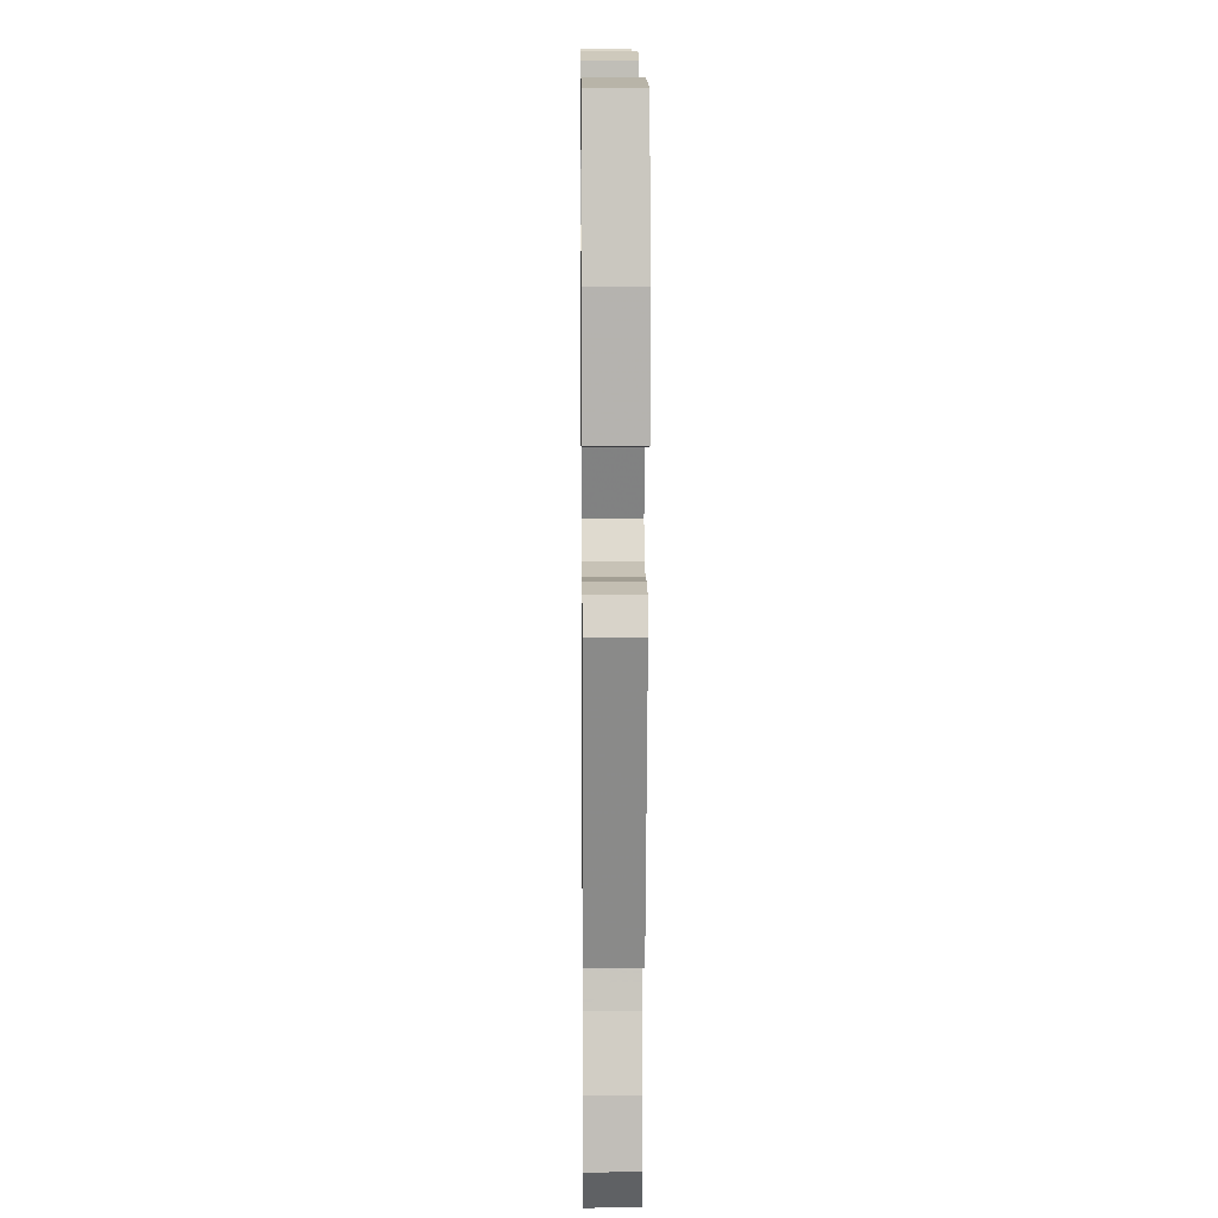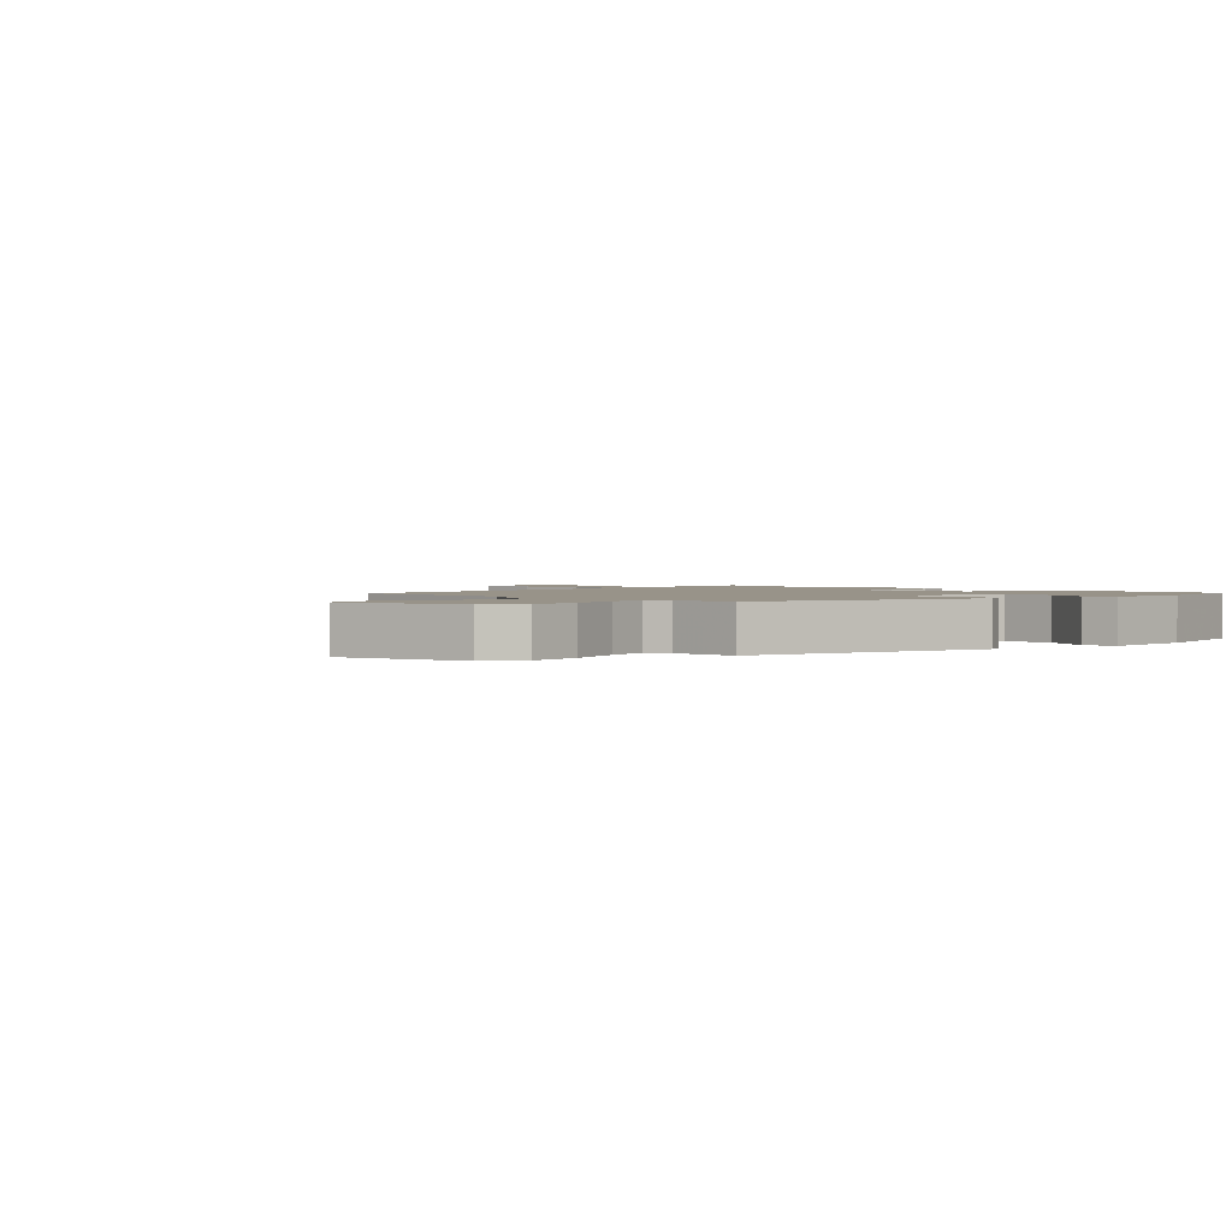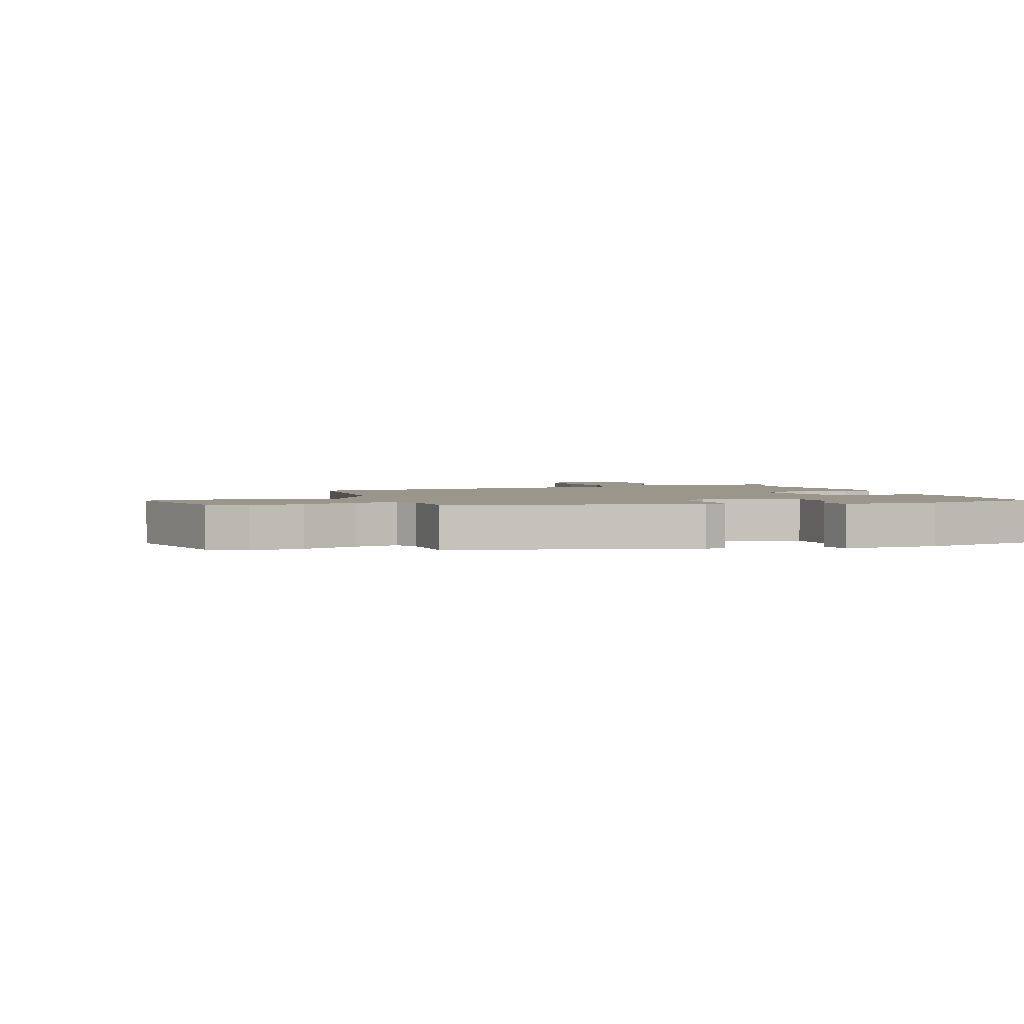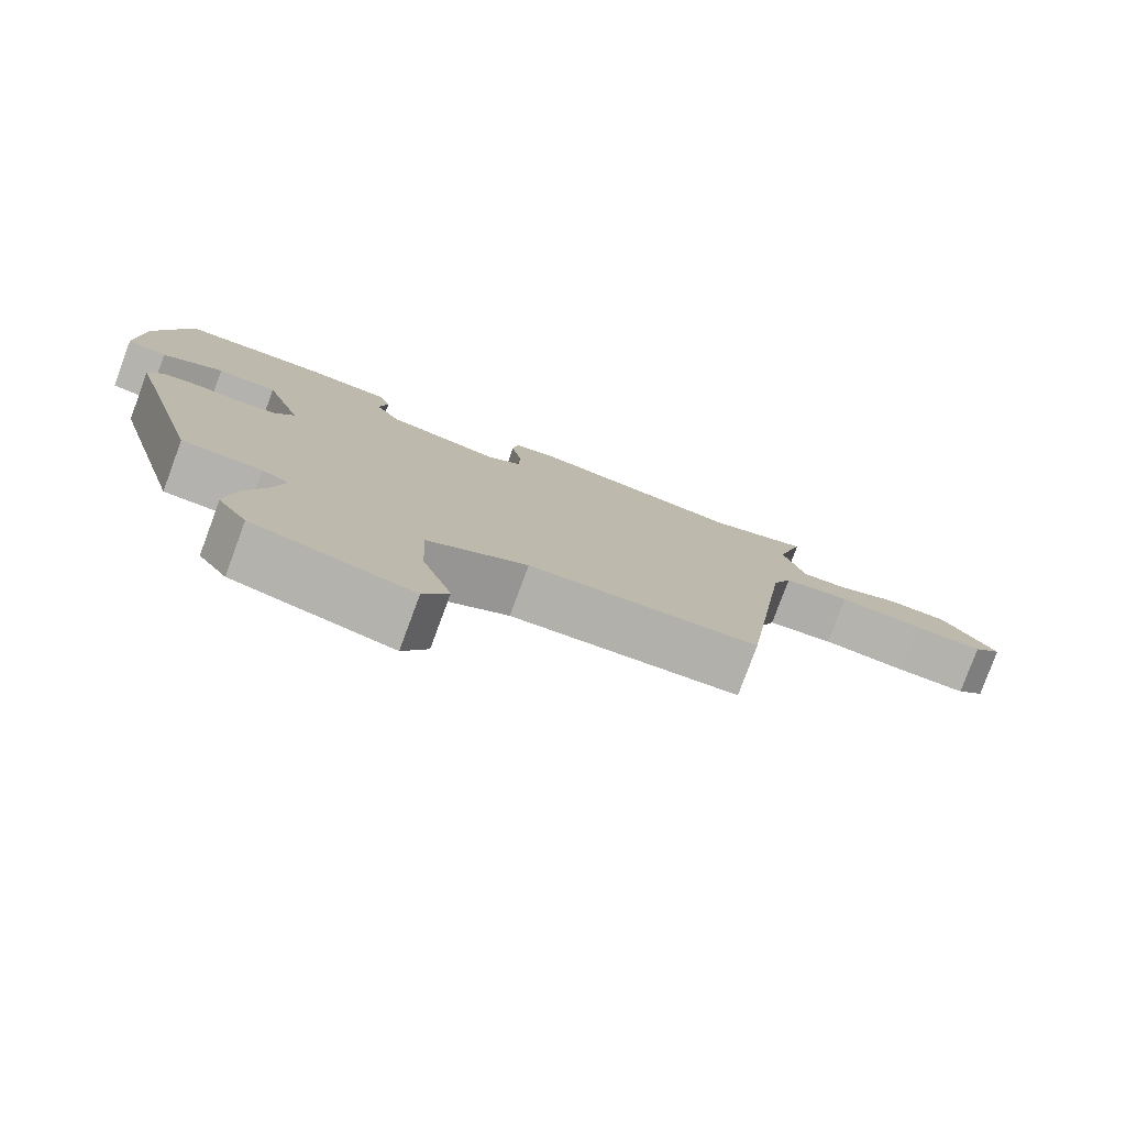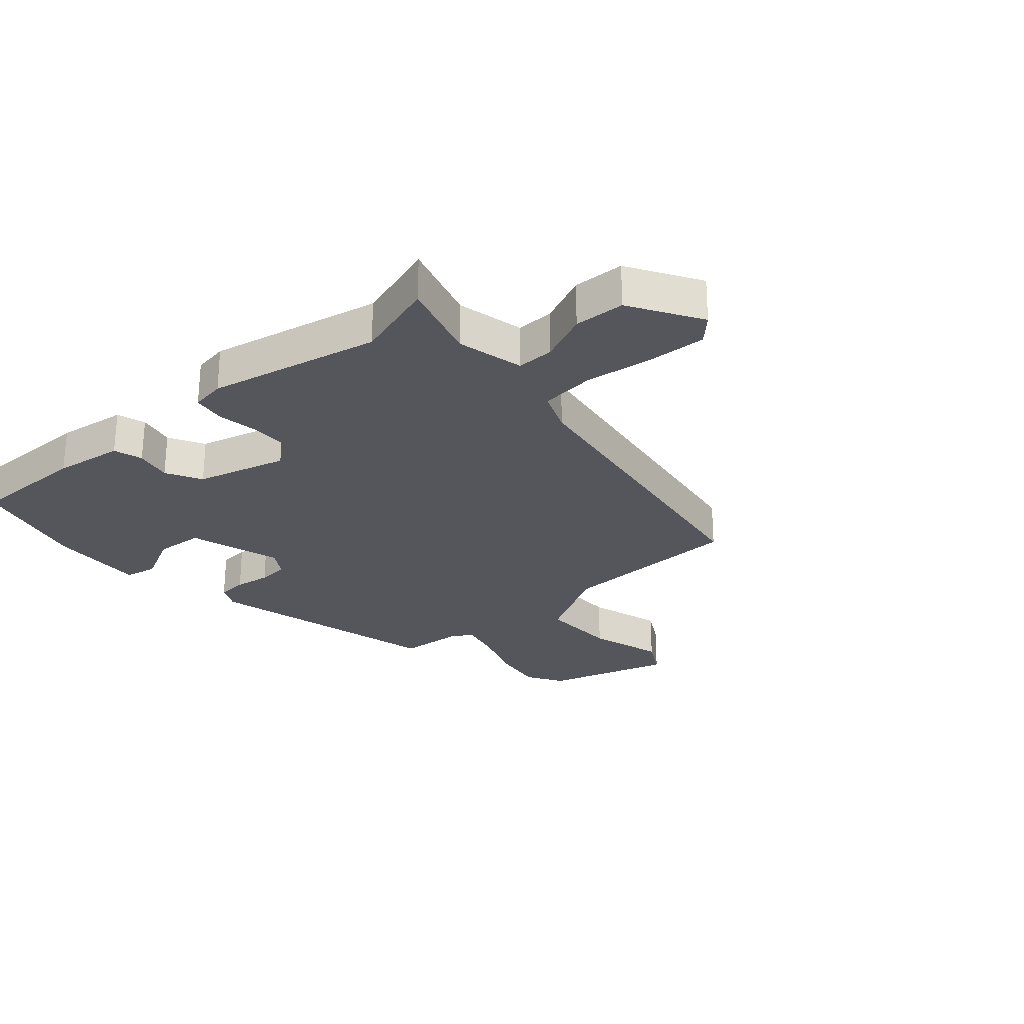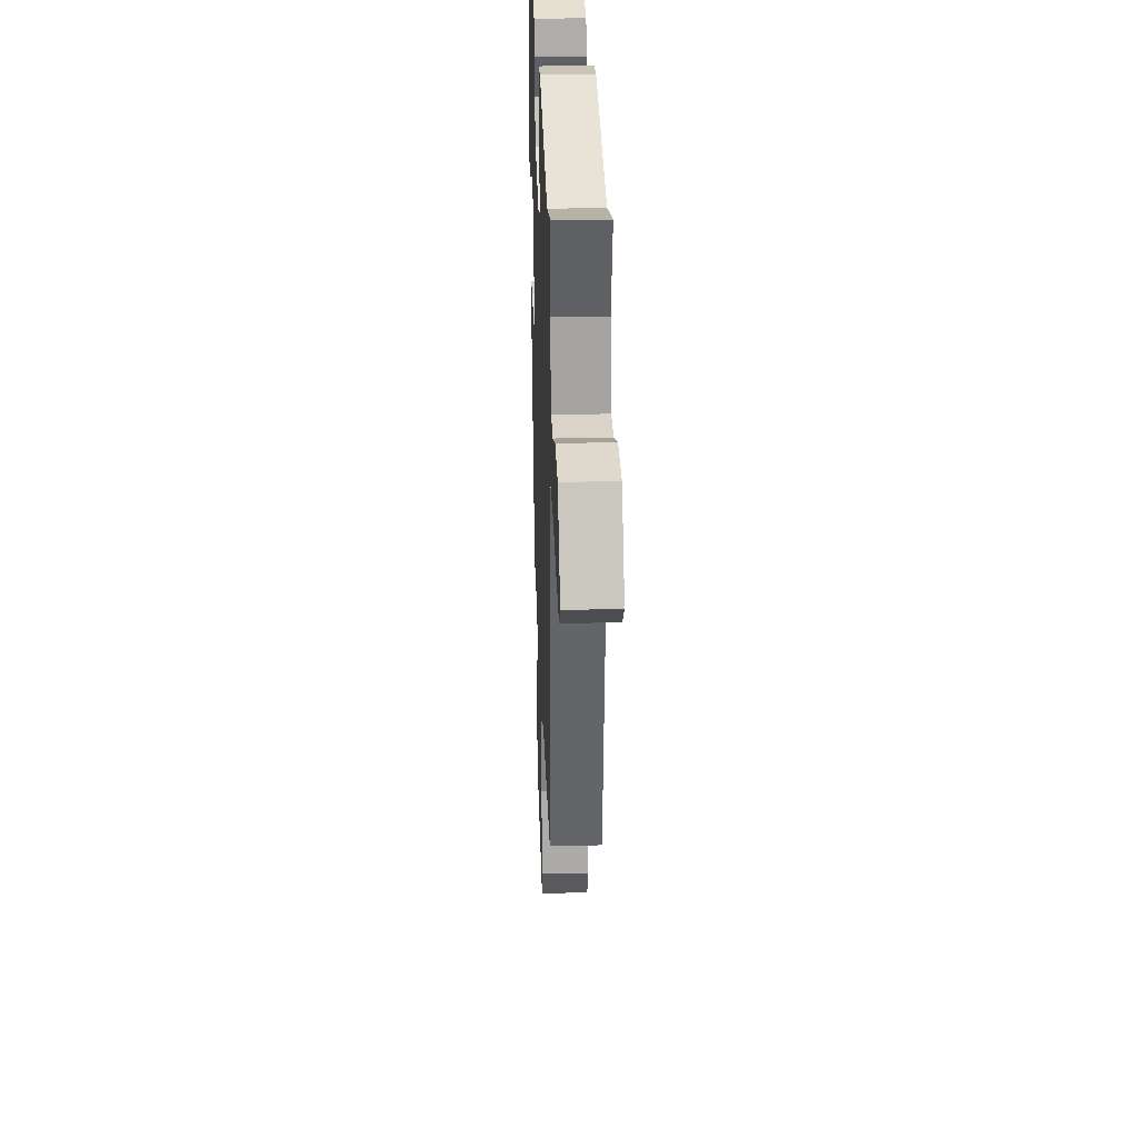
<metadata>
{"format":"obj","ext":"obj","renderer":"f3d","projection":"perspective","resolution":1024,"background":"white","views":[{"elev":11.6,"azim":-90.6,"up":"+Z"},{"elev":1.6,"azim":-134.9,"up":"+Y"},{"elev":2.3,"azim":-109.3,"up":"+Y"},{"elev":-79.3,"azim":-20.3,"up":"+Z"},{"elev":-26.3,"azim":39.7,"up":"+Y"},{"elev":31.3,"azim":87.9,"up":"+Z"}]}
</metadata>
<code>
v 0.396 0.07 -0.464
v 0.083 0.07 -0.482
v -0.053 0.07 -0.563
v -0.048 0.07 -0.695
v -0.008 0.07 -0.821
v -0.042 0.07 -0.885
v -0.257 0.07 -0.829
v -0.296 0.07 -0.768
v -0.284 0.07 -0.678
v -0.253 0.07 -0.584
v -0.238 0.07 -0.514
v -0.274 0.07 -0.493
v -0.383 0.07 -0.488
v -0.492 0.07 -0.084
v -0.472 0.07 -0.042
v -0.422 0.07 -0.037
v -0.361 0.07 -0.044
v -0.308 0.07 -0.037
v -0.282 0.07 0.007
v -0.332 0.07 0.162
v -0.414 0.07 0.166
v -0.497 0.07 0.121
v -0.552 0.07 0.13
v -0.547 0.07 0.293
v -0.5 0.07 0.492
v -0.301 0.07 0.497
v -0.183 0.07 0.484
v -0.167 0.07 0.436
v -0.179 0.07 0.374
v -0.145 0.07 0.315
v 0.009 0.07 0.278
v 0.057 0.07 0.311
v 0.057 0.07 0.378
v 0.044 0.07 0.452
v 0.051 0.07 0.507
v 0.109 0.07 0.518
v 0.4 0.07 0.466
v 0.538 0.07 0.513
v 0.501 0.07 0.375
v 0.53 0.07 0.263
v 0.593 0.07 0.266
v 0.676 0.07 0.305
v 0.762 0.07 0.304
v 0.837 0.07 0.187
v 0.798 0.07 0.145
v 0.7 0.07 0.147
v 0.584 0.07 0.159
v 0.492 0.07 0.147
v 0.465 0.07 0.076
v 0.396 0 -0.464
v 0.083 0 -0.482
v -0.053 0 -0.563
v -0.048 0 -0.695
v -0.008 0 -0.821
v -0.042 0 -0.885
v -0.257 0 -0.829
v -0.296 0 -0.768
v -0.284 0 -0.678
v -0.253 0 -0.584
v -0.238 0 -0.514
v -0.274 0 -0.493
v -0.383 0 -0.488
v -0.492 0 -0.084
v -0.472 0 -0.042
v -0.422 0 -0.037
v -0.361 0 -0.044
v -0.308 0 -0.037
v -0.282 0 0.007
v -0.332 0 0.162
v -0.414 0 0.166
v -0.497 0 0.121
v -0.552 0 0.13
v -0.547 0 0.293
v -0.5 0 0.492
v -0.301 0 0.497
v -0.183 0 0.484
v -0.167 0 0.436
v -0.179 0 0.374
v -0.145 0 0.315
v 0.009 0 0.278
v 0.057 0 0.311
v 0.057 0 0.378
v 0.044 0 0.452
v 0.051 0 0.507
v 0.109 0 0.518
v 0.4 0 0.466
v 0.538 0 0.513
v 0.501 0 0.375
v 0.53 0 0.263
v 0.593 0 0.266
v 0.676 0 0.305
v 0.762 0 0.304
v 0.837 0 0.187
v 0.798 0 0.145
v 0.7 0 0.147
v 0.584 0 0.159
v 0.492 0 0.147
v 0.465 0 0.076
f 45 46 47
f 44 45 47
f 43 44 47
f 42 43 47
f 41 42 47
f 40 41 47 48
f 39 40 48 49
f 37 38 39
f 39 49 1
f 37 39 1
f 36 37 1
f 35 36 1
f 34 35 1
f 33 34 1
f 27 28 29
f 26 27 29
f 25 26 29
f 24 25 29
f 23 24 29
f 22 23 29
f 21 22 29
f 20 21 29 30
f 19 20 30 31
f 15 16 17
f 14 15 17
f 13 14 17
f 12 13 17
f 11 12 17 18
f 8 9 10
f 7 8 10
f 6 7 10
f 5 6 10
f 4 5 10
f 3 4 10 11
f 19 31 32
f 18 19 32
f 11 18 32
f 3 11 32
f 2 3 32
f 1 2 32 33
f 96 95 94
f 96 94 93
f 96 93 92
f 96 92 91
f 96 91 90
f 97 96 90 89
f 98 97 89 88
f 88 87 86
f 50 98 88
f 50 88 86
f 50 86 85
f 50 85 84
f 50 84 83
f 50 83 82
f 78 77 76
f 78 76 75
f 78 75 74
f 78 74 73
f 78 73 72
f 78 72 71
f 78 71 70
f 79 78 70 69
f 80 79 69 68
f 66 65 64
f 66 64 63
f 66 63 62
f 66 62 61
f 67 66 61 60
f 59 58 57
f 59 57 56
f 59 56 55
f 59 55 54
f 59 54 53
f 60 59 53 52
f 81 80 68
f 81 68 67
f 81 67 60
f 81 60 52
f 81 52 51
f 82 81 51 50
f 1 50 51 2
f 2 51 52 3
f 3 52 53 4
f 4 53 54 5
f 5 54 55 6
f 6 55 56 7
f 7 56 57 8
f 8 57 58 9
f 9 58 59 10
f 10 59 60 11
f 11 60 61 12
f 12 61 62 13
f 13 62 63 14
f 14 63 64 15
f 15 64 65 16
f 16 65 66 17
f 17 66 67 18
f 18 67 68 19
f 19 68 69 20
f 20 69 70 21
f 21 70 71 22
f 22 71 72 23
f 23 72 73 24
f 24 73 74 25
f 25 74 75 26
f 26 75 76 27
f 27 76 77 28
f 28 77 78 29
f 29 78 79 30
f 30 79 80 31
f 31 80 81 32
f 32 81 82 33
f 33 82 83 34
f 34 83 84 35
f 35 84 85 36
f 36 85 86 37
f 37 86 87 38
f 38 87 88 39
f 39 88 89 40
f 40 89 90 41
f 41 90 91 42
f 42 91 92 43
f 43 92 93 44
f 44 93 94 45
f 45 94 95 46
f 46 95 96 47
f 47 96 97 48
f 48 97 98 49
f 49 98 50 1

</code>
